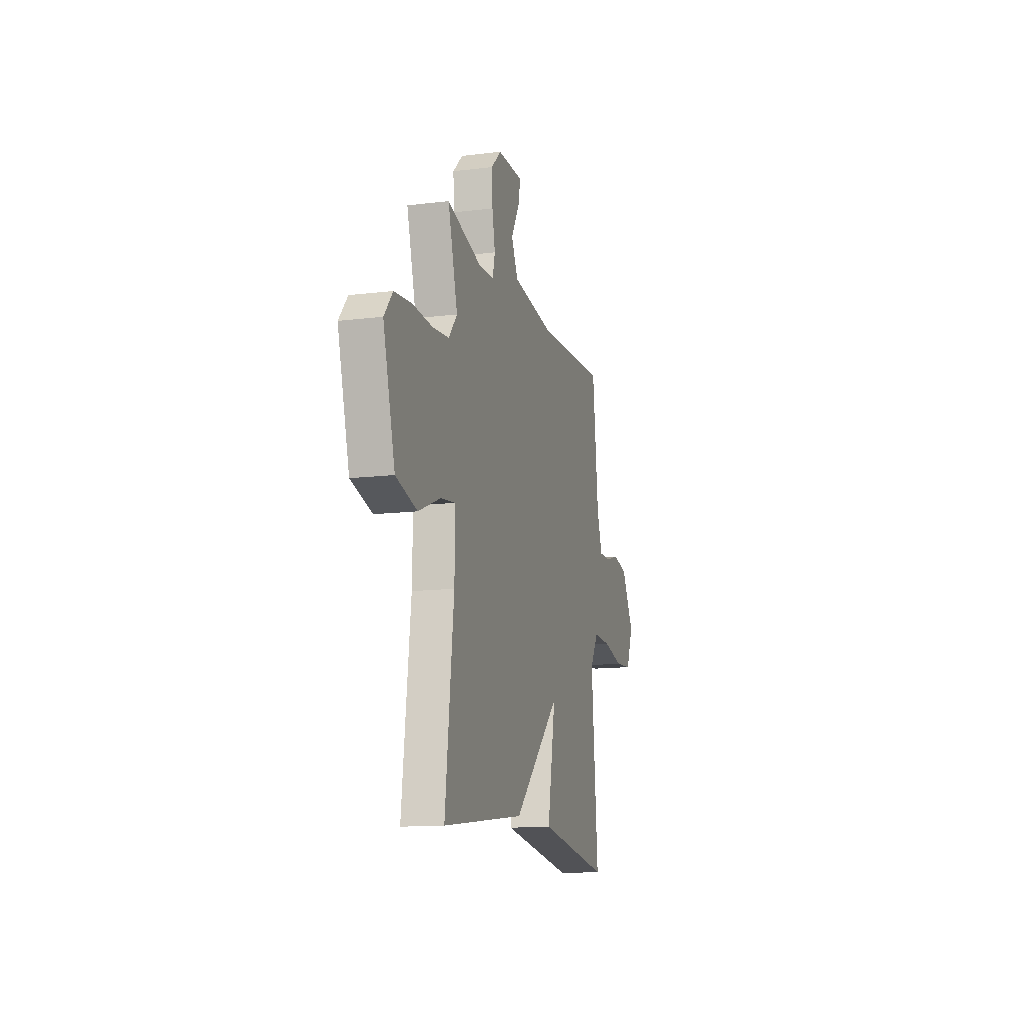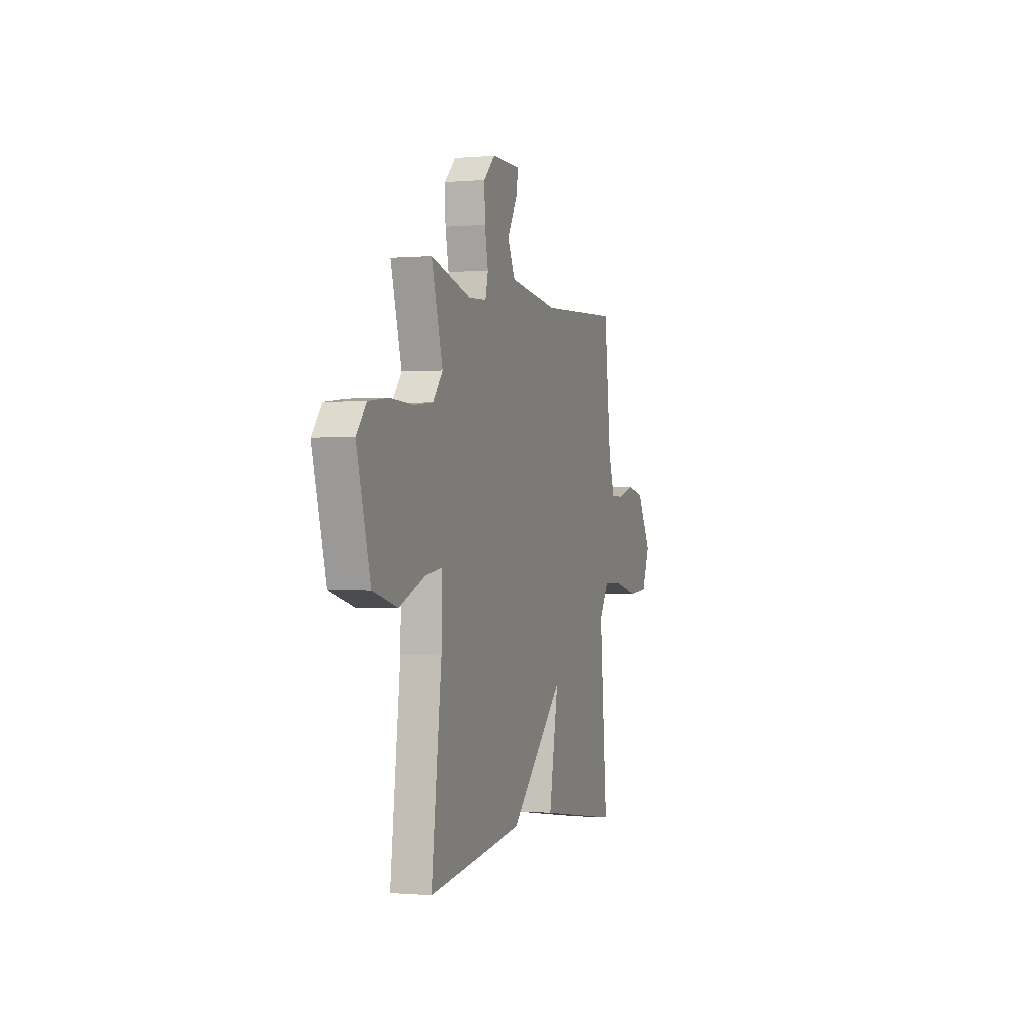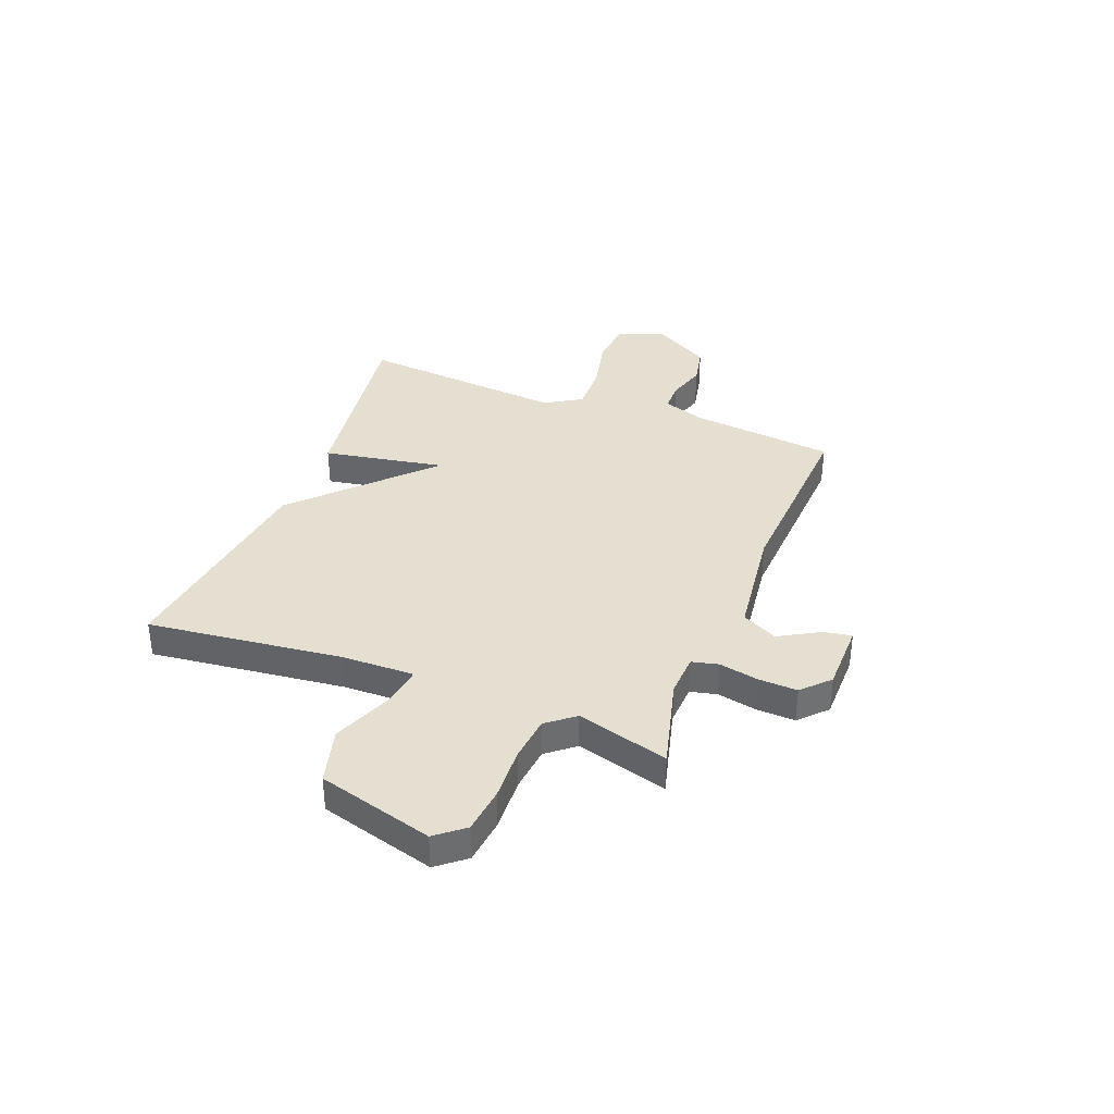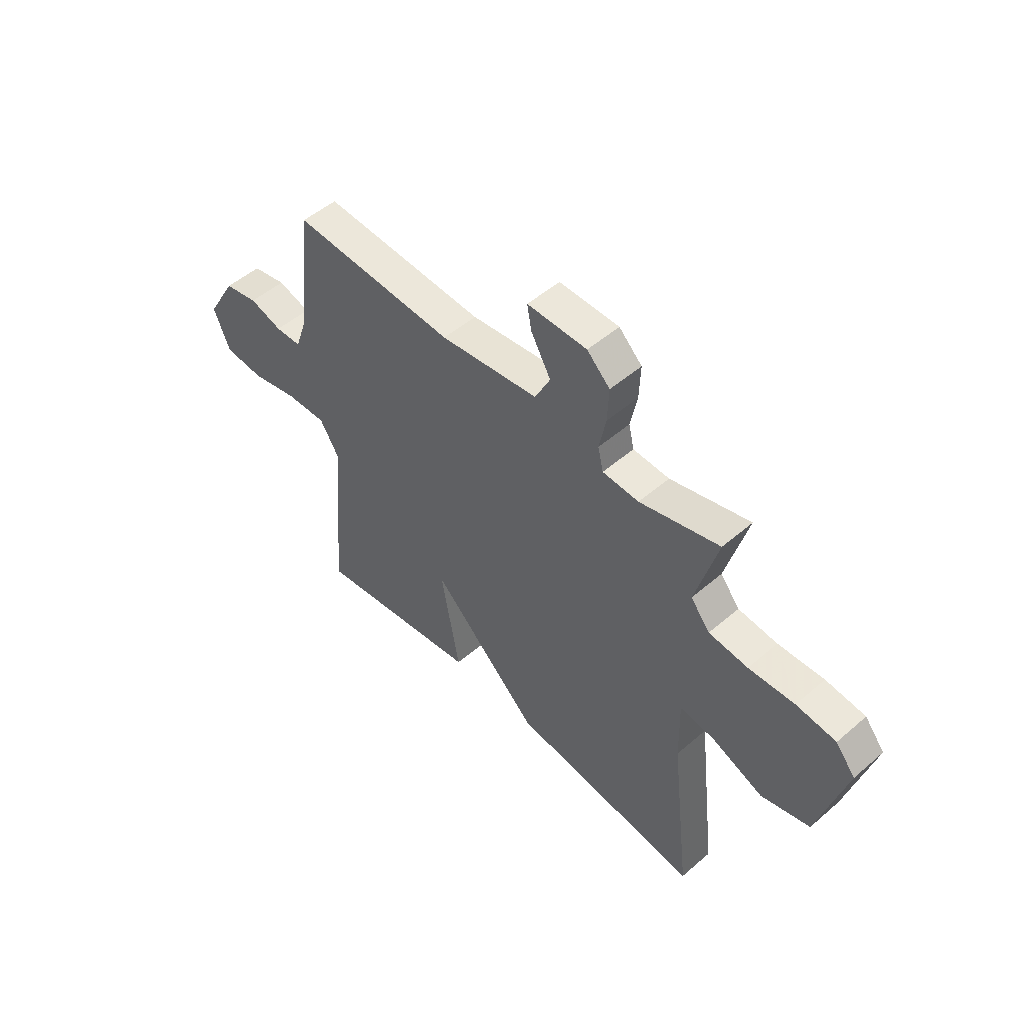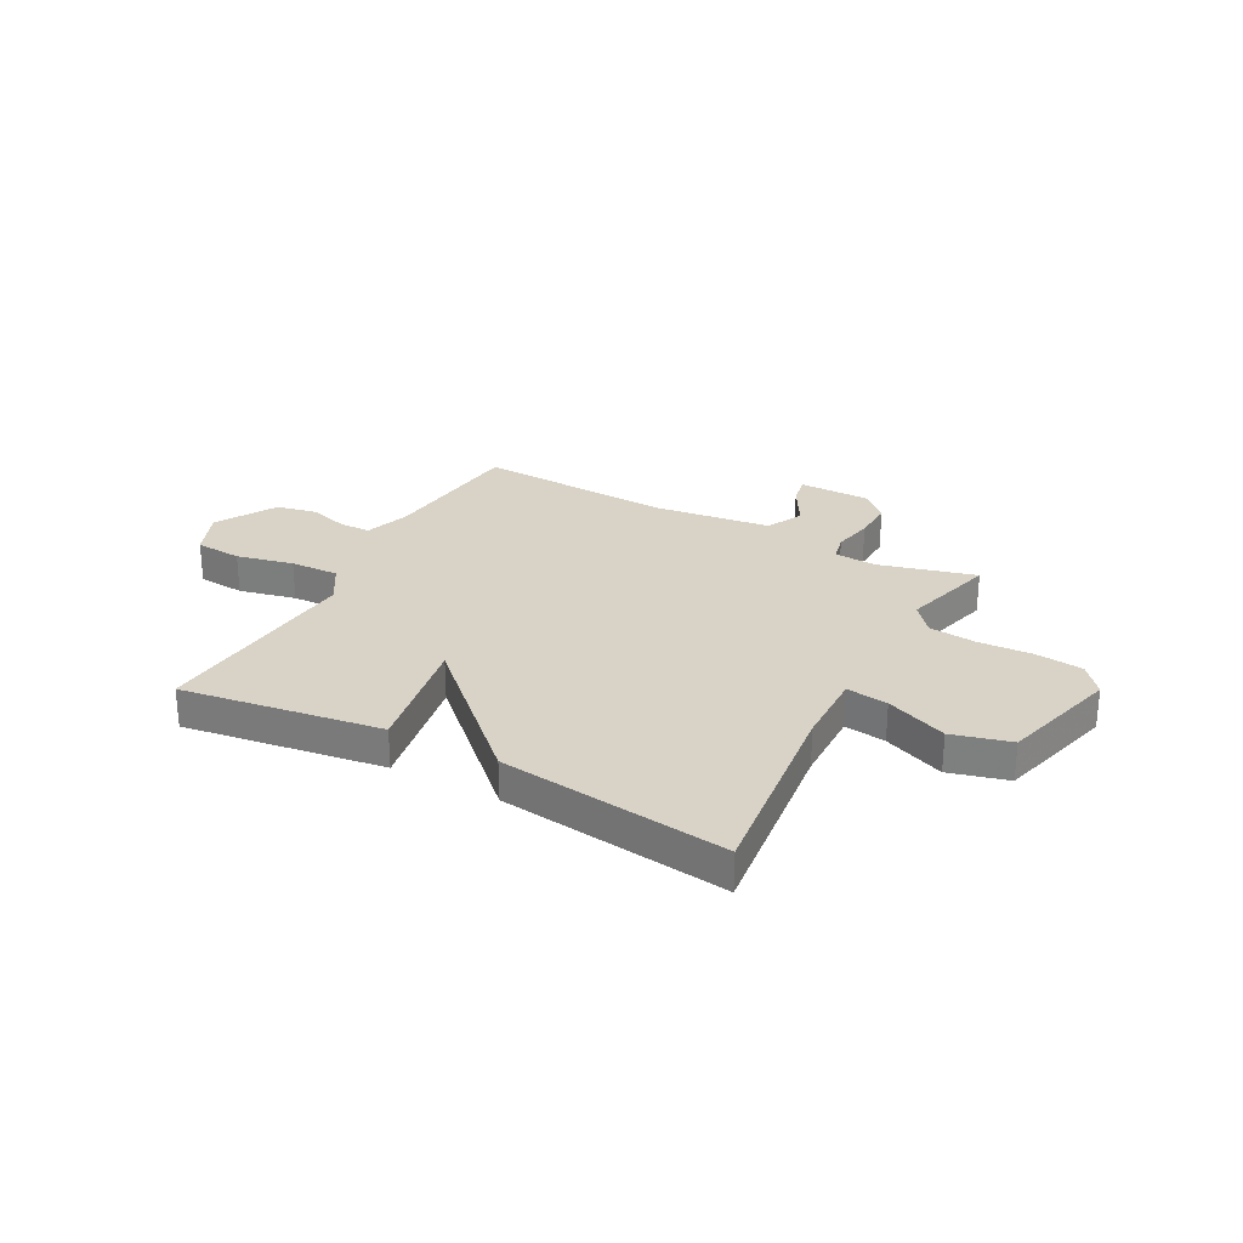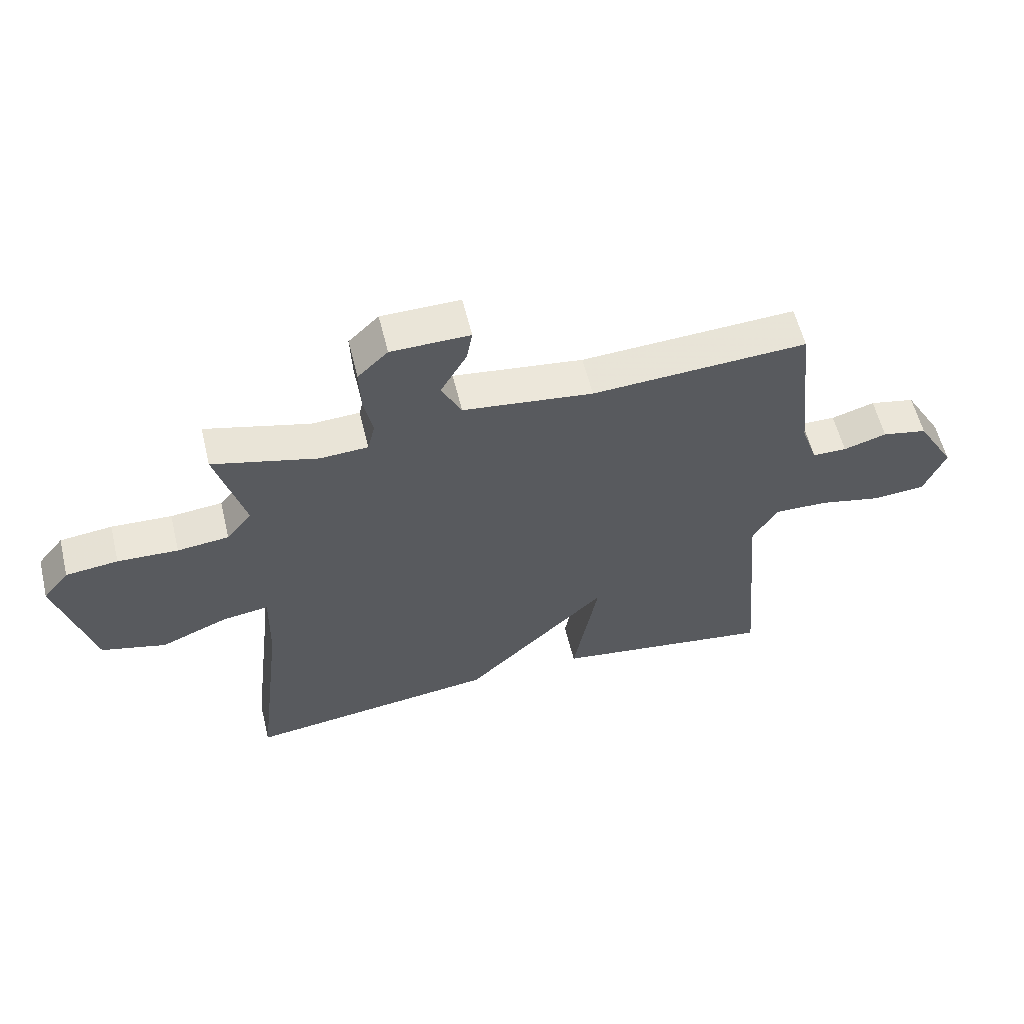
<metadata>
{"format":"obj","ext":"obj","renderer":"f3d","projection":"perspective","resolution":1024,"background":"white","views":[{"elev":-13.4,"azim":-74.5,"up":"+Z"},{"elev":-0.6,"azim":-71.8,"up":"+Z"},{"elev":36.6,"azim":-68.7,"up":"+Y"},{"elev":50.7,"azim":-133.3,"up":"+Z"},{"elev":27.8,"azim":-151.8,"up":"+Y"},{"elev":58.4,"azim":-13.7,"up":"+Z"}]}
</metadata>
<code>
v 0.5 0.07 -0.5
v 0.126 0.07 -0.446
v 0.168 0.07 -0.214
v -0.074 0.07 -0.446
v -0.5 0.07 -0.5
v -0.456 0.07 -0.128
v -0.453 0.07 0.011
v -0.531 0.07 0
v -0.645 0.07 -0.047
v -0.754 0.07 -0.018
v -0.815 0.07 0.203
v -0.771 0.07 0.257
v -0.683 0.07 0.267
v -0.581 0.07 0.262
v -0.494 0.07 0.271
v -0.451 0.07 0.324
v -0.5 0.07 0.5
v -0.323 0.07 0.453
v -0.242 0.07 0.457
v -0.23 0.07 0.508
v -0.245 0.07 0.583
v -0.248 0.07 0.658
v -0.197 0.07 0.707
v -0.064 0.07 0.708
v -0.074 0.07 0.654
v -0.118 0.07 0.577
v -0.084 0.07 0.509
v 0.136 0.07 0.481
v 0.5 0.07 0.5
v 0.53 0.07 0.223
v 0.558 0.07 0.142
v 0.616 0.07 0.141
v 0.689 0.07 0.163
v 0.765 0.07 0.147
v 0.83 0.07 0.035
v 0.794 0.07 -0.053
v 0.706 0.07 -0.06
v 0.6 0.07 -0.036
v 0.509 0.07 -0.033
v 0.466 0.07 -0.103
v 0.5 0 -0.5
v 0.126 0 -0.446
v 0.168 0 -0.214
v -0.074 0 -0.446
v -0.5 0 -0.5
v -0.456 0 -0.128
v -0.453 0 0.011
v -0.531 0 0
v -0.645 0 -0.047
v -0.754 0 -0.018
v -0.815 0 0.203
v -0.771 0 0.257
v -0.683 0 0.267
v -0.581 0 0.262
v -0.494 0 0.271
v -0.451 0 0.324
v -0.5 0 0.5
v -0.323 0 0.453
v -0.242 0 0.457
v -0.23 0 0.508
v -0.245 0 0.583
v -0.248 0 0.658
v -0.197 0 0.707
v -0.064 0 0.708
v -0.074 0 0.654
v -0.118 0 0.577
v -0.084 0 0.509
v 0.136 0 0.481
v 0.5 0 0.5
v 0.53 0 0.223
v 0.558 0 0.142
v 0.616 0 0.141
v 0.689 0 0.163
v 0.765 0 0.147
v 0.83 0 0.035
v 0.794 0 -0.053
v 0.706 0 -0.06
v 0.6 0 -0.036
v 0.509 0 -0.033
v 0.466 0 -0.103
f 36 37 38
f 35 36 38
f 34 35 38
f 33 34 38
f 32 33 38
f 31 32 38 39
f 30 31 39 40
f 28 29 30 40
f 24 25 26
f 23 24 26
f 22 23 26
f 21 22 26
f 20 21 26
f 19 20 26 27
f 16 17 18
f 15 16 18 19
f 12 13 14
f 11 12 14
f 10 11 14
f 9 10 14
f 8 9 14
f 7 8 14 15
f 3 4 5 6
f 3 6 7
f 40 1 2 3
f 27 28 40
f 19 27 40
f 15 19 40
f 7 15 40
f 3 7 40
f 78 77 76
f 78 76 75
f 78 75 74
f 78 74 73
f 78 73 72
f 79 78 72 71
f 80 79 71 70
f 80 70 69 68
f 66 65 64
f 66 64 63
f 66 63 62
f 66 62 61
f 66 61 60
f 67 66 60 59
f 58 57 56
f 59 58 56 55
f 54 53 52
f 54 52 51
f 54 51 50
f 54 50 49
f 54 49 48
f 55 54 48 47
f 46 45 44 43
f 47 46 43
f 43 42 41 80
f 80 68 67
f 80 67 59
f 80 59 55
f 80 55 47
f 80 47 43
f 1 41 42 2
f 2 42 43 3
f 3 43 44 4
f 4 44 45 5
f 5 45 46 6
f 6 46 47 7
f 7 47 48 8
f 8 48 49 9
f 9 49 50 10
f 10 50 51 11
f 11 51 52 12
f 12 52 53 13
f 13 53 54 14
f 14 54 55 15
f 15 55 56 16
f 16 56 57 17
f 17 57 58 18
f 18 58 59 19
f 19 59 60 20
f 20 60 61 21
f 21 61 62 22
f 22 62 63 23
f 23 63 64 24
f 24 64 65 25
f 25 65 66 26
f 26 66 67 27
f 27 67 68 28
f 28 68 69 29
f 29 69 70 30
f 30 70 71 31
f 31 71 72 32
f 32 72 73 33
f 33 73 74 34
f 34 74 75 35
f 35 75 76 36
f 36 76 77 37
f 37 77 78 38
f 38 78 79 39
f 39 79 80 40
f 40 80 41 1

</code>
